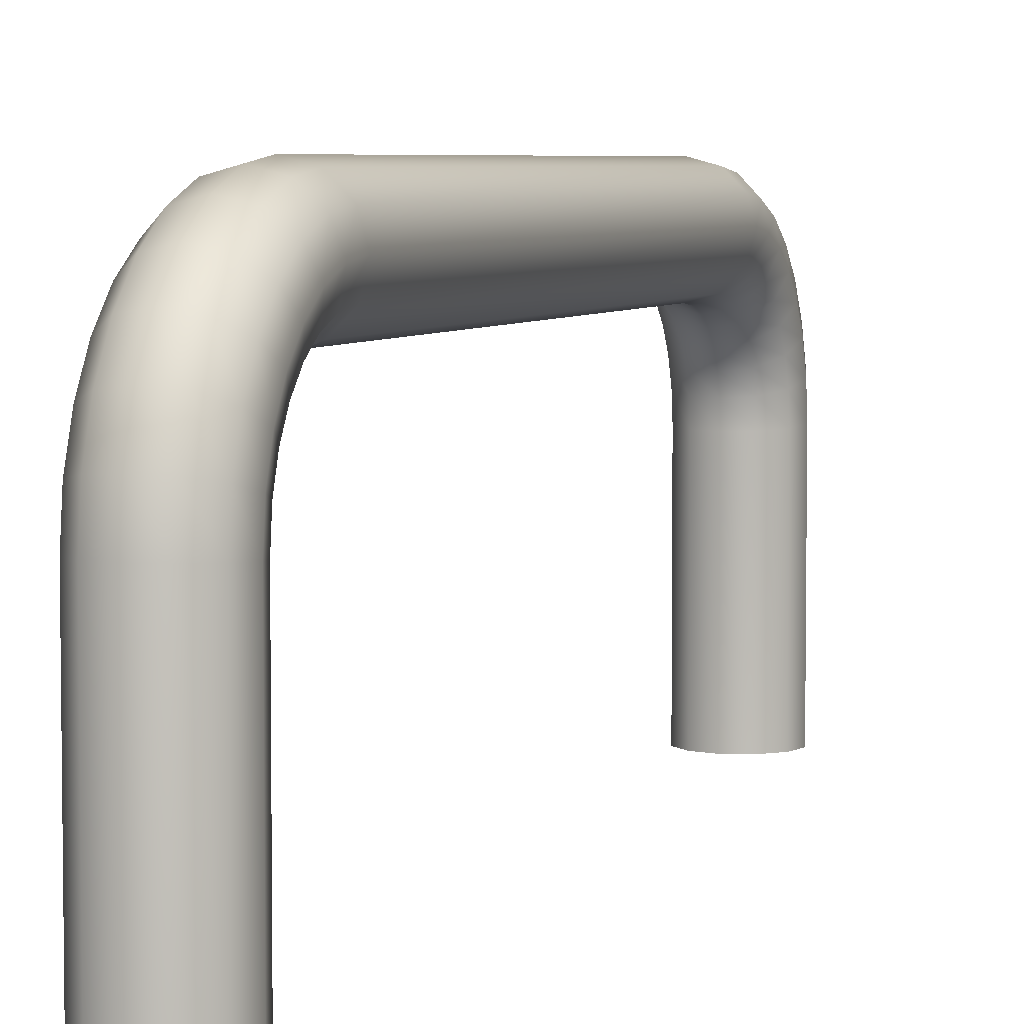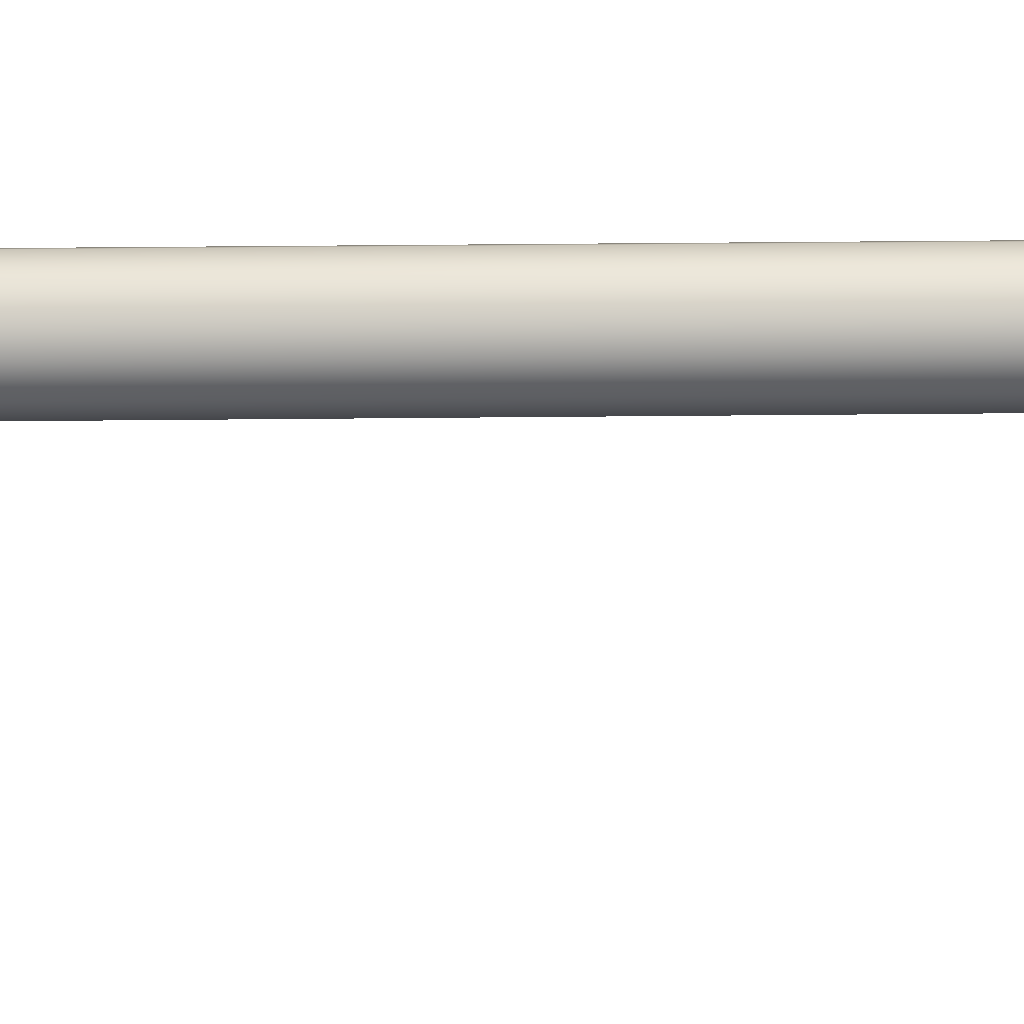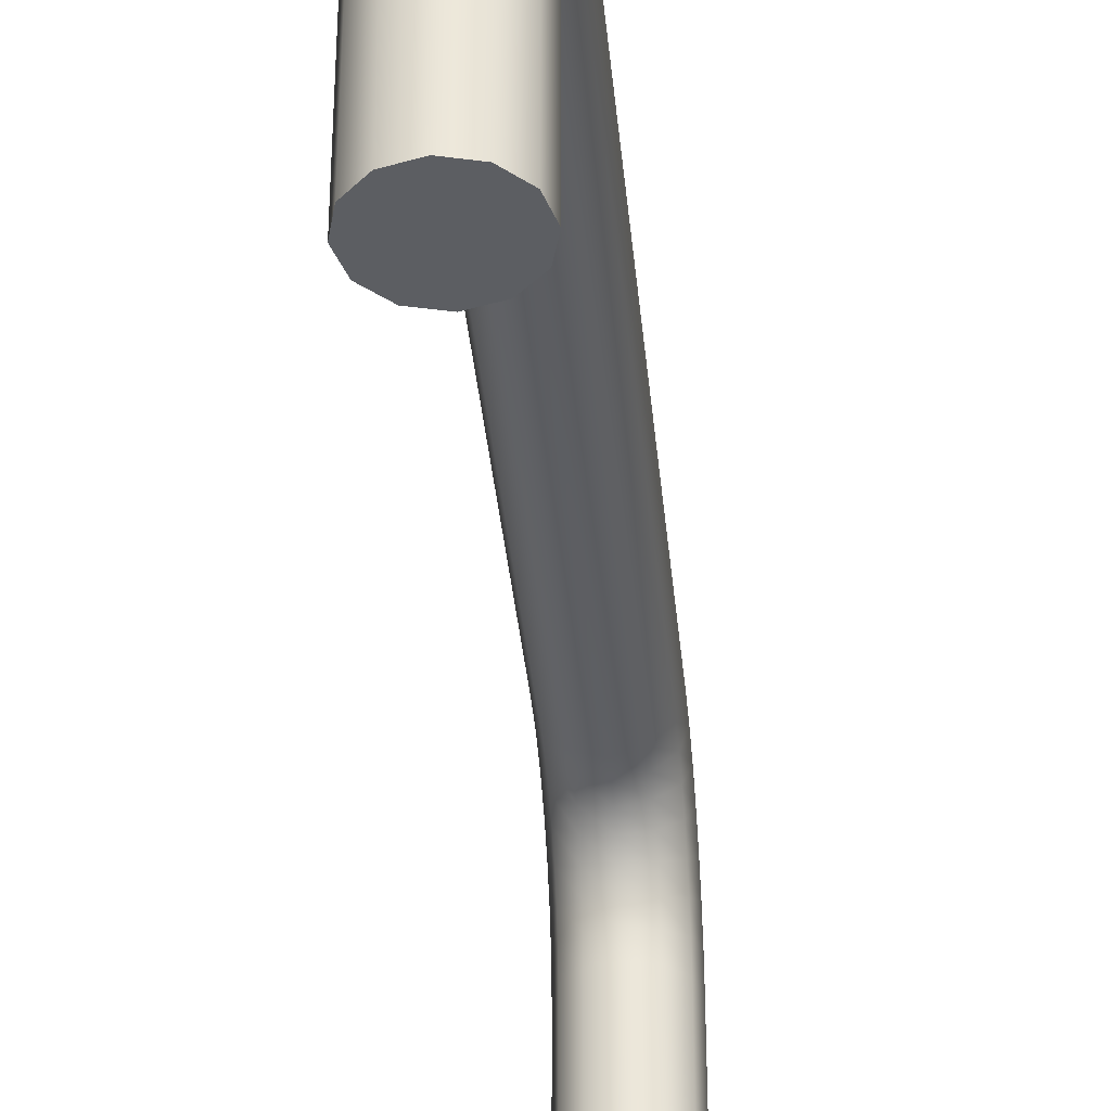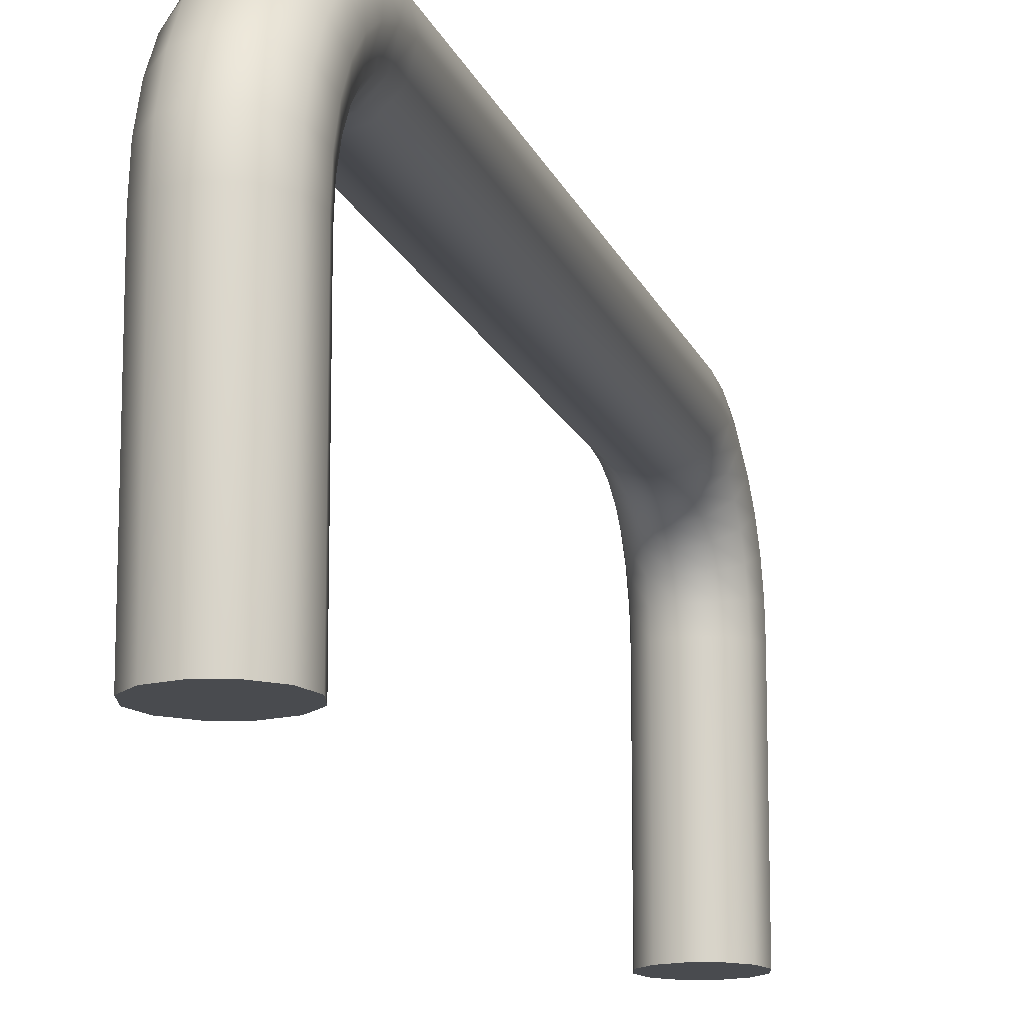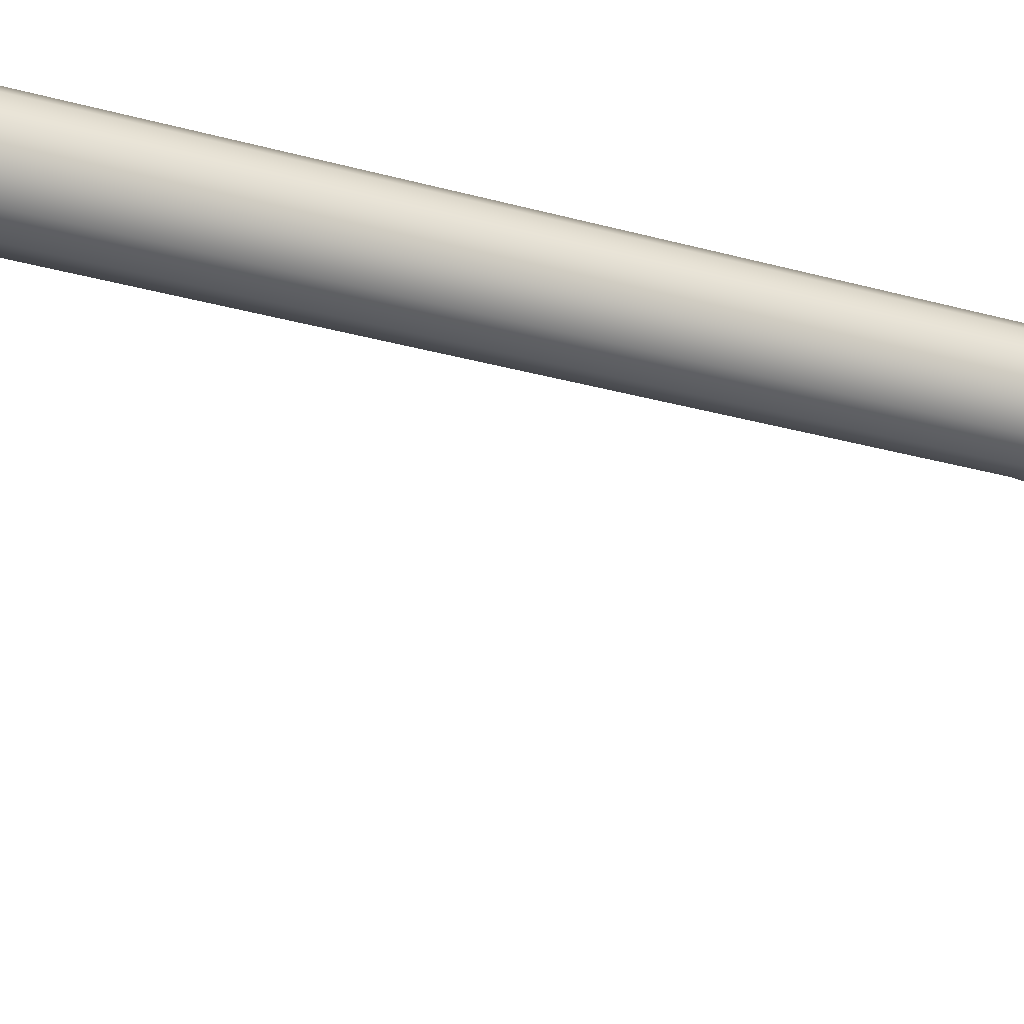
<metadata>
{"format":"obj","ext":"obj","renderer":"f3d","projection":"perspective","resolution":1024,"background":"white","views":[{"elev":5.2,"azim":19.1,"up":"+Z"},{"elev":50.8,"azim":89.4,"up":"+Z"},{"elev":-37.5,"azim":-174.6,"up":"+Z"},{"elev":-14.2,"azim":15.5,"up":"+Z"},{"elev":-30.7,"azim":-111.8,"up":"+Z"}]}
</metadata>
<code>
v -0.2426 -0.3694 0.2583
v -0.2426 -0.3694 0.2259
v -0.2392 -0.3703 0.2259
v -0.2451 -0.3669 0.2581
v -0.2451 -0.3669 0.2259
v -0.2392 -0.3703 0.2583
v -0.2358 -0.3694 0.2259
v -0.2451 -0.3663 0.2631
v -0.2358 -0.3694 0.2583
v -0.2333 -0.3669 0.2259
v -0.2426 -0.3688 0.2637
v -0.2392 -0.3697 0.2639
v -0.2333 -0.3669 0.2581
v -0.2323 -0.3635 0.2259
v -0.2358 -0.3688 0.2637
v -0.2426 -0.3669 0.2691
v -0.2392 -0.3677 0.2695
v -0.2323 -0.3635 0.2579
v -0.2333 -0.3601 0.2259
v -0.2333 -0.3663 0.2631
v -0.2358 -0.3669 0.2691
v -0.2333 -0.3601 0.2577
v -0.2358 -0.3576 0.2259
v -0.2323 -0.363 0.2624
v -0.2333 -0.3646 0.268
v -0.2358 -0.3576 0.2576
v -0.2392 -0.3566 0.2259
v -0.2333 -0.3596 0.2616
v -0.2323 -0.3615 0.2664
v -0.2392 -0.3566 0.2575
v -0.2426 -0.3576 0.2259
v -0.2358 -0.3572 0.261
v -0.2333 -0.3584 0.2649
v -0.2426 -0.3576 0.2576
v -0.2451 -0.3601 0.2259
v -0.2392 -0.3563 0.2608
v -0.2358 -0.3562 0.2638
v -0.2451 -0.3601 0.2577
v -0.246 -0.3635 0.2259
v -0.2426 -0.3572 0.261
v -0.2392 -0.3553 0.2634
v -0.246 -0.3635 0.2579
v -0.2451 -0.3596 0.2616
v -0.246 -0.363 0.2624
v -0.2426 -0.3562 0.2638
v -0.2451 -0.3584 0.2649
v -0.246 -0.3615 0.2664
v -0.2451 -0.3646 0.268
v -0.246 -0.3592 0.27
v -0.2451 -0.3565 0.2679
v -0.2426 -0.3546 0.2663
v -0.2451 -0.3619 0.2722
v -0.2426 -0.3639 0.2738
v -0.2392 -0.3539 0.2657
v -0.2392 -0.3646 0.2743
v -0.2358 -0.3546 0.2663
v -0.2358 -0.3639 0.2738
v -0.2333 -0.3565 0.2679
v -0.2333 -0.3619 0.2722
v -0.2323 -0.3592 0.27
v -0.2358 -0.36 0.2777
v -0.2333 -0.3584 0.2757
v -0.2323 -0.3562 0.273
v -0.2333 -0.3541 0.2703
v -0.2392 -0.3605 0.2784
v -0.2358 -0.3525 0.2684
v -0.2426 -0.36 0.2777
v -0.2392 -0.3519 0.2677
v -0.2451 -0.3584 0.2757
v -0.2426 -0.3525 0.2684
v -0.246 -0.3562 0.273
v -0.2451 -0.3541 0.2703
v -0.246 -0.3526 0.2753
v -0.2451 -0.3511 0.2722
v -0.2426 -0.35 0.27
v -0.2392 -0.3496 0.2691
v -0.2451 -0.3542 0.2784
v -0.2358 -0.35 0.27
v -0.2426 -0.3553 0.2807
v -0.2333 -0.3511 0.2722
v -0.2392 -0.3557 0.2815
v -0.2323 -0.3526 0.2753
v -0.2358 -0.3553 0.2807
v -0.2333 -0.3542 0.2784
v -0.2392 -0.3501 0.2835
v -0.2358 -0.3499 0.2826
v -0.2333 -0.3493 0.2801
v -0.2323 -0.3486 0.2768
v -0.2426 -0.3499 0.2826
v -0.2333 -0.3478 0.2734
v -0.2451 -0.3493 0.2801
v -0.2358 -0.3472 0.271
v -0.246 -0.3486 0.2768
v -0.2392 -0.347 0.2701
v -0.2451 -0.3478 0.2734
v -0.2426 -0.3472 0.271
v -0.2451 -0.3439 0.2739
v -0.2426 -0.3438 0.2714
v -0.2392 -0.3437 0.2704
v -0.2358 -0.3438 0.2714
v -0.246 -0.3441 0.2773
v -0.2333 -0.3439 0.2739
v -0.2451 -0.3443 0.2807
v -0.2323 -0.3441 0.2773
v -0.2426 -0.3445 0.2832
v -0.2333 -0.3443 0.2807
v -0.2392 -0.3445 0.2841
v -0.2358 -0.3445 0.2832
v -0.2426 -0.2447 0.2832
v -0.2392 -0.2447 0.2841
v -0.2358 -0.2447 0.2832
v -0.2333 -0.2449 0.2807
v -0.2451 -0.2449 0.2807
v -0.2323 -0.2451 0.2773
v -0.246 -0.2451 0.2773
v -0.2333 -0.2453 0.2739
v -0.2451 -0.2453 0.2739
v -0.2358 -0.2454 0.2714
v -0.2426 -0.2454 0.2714
v -0.2392 -0.2455 0.2704
v -0.2426 -0.242 0.271
v -0.2392 -0.2422 0.2701
v -0.2358 -0.242 0.271
v -0.2333 -0.2414 0.2734
v -0.2451 -0.2414 0.2734
v -0.2323 -0.2406 0.2768
v -0.246 -0.2406 0.2768
v -0.2333 -0.2399 0.2801
v -0.2451 -0.2399 0.2801
v -0.2358 -0.2393 0.2826
v -0.2426 -0.2393 0.2826
v -0.2392 -0.2391 0.2835
v -0.2451 -0.235 0.2784
v -0.2426 -0.2339 0.2807
v -0.2392 -0.2335 0.2815
v -0.2358 -0.2339 0.2807
v -0.246 -0.2366 0.2753
v -0.2333 -0.235 0.2784
v -0.2451 -0.2381 0.2722
v -0.2323 -0.2366 0.2753
v -0.2426 -0.2392 0.27
v -0.2333 -0.2381 0.2722
v -0.2392 -0.2396 0.2691
v -0.2358 -0.2392 0.27
v -0.2392 -0.2373 0.2677
v -0.2358 -0.2367 0.2684
v -0.2333 -0.2351 0.2703
v -0.2323 -0.233 0.273
v -0.2426 -0.2367 0.2684
v -0.2333 -0.2308 0.2757
v -0.2451 -0.2351 0.2703
v -0.2358 -0.2292 0.2777
v -0.246 -0.233 0.273
v -0.2392 -0.2287 0.2784
v -0.2451 -0.2308 0.2757
v -0.2426 -0.2292 0.2777
v -0.246 -0.23 0.27
v -0.2451 -0.2273 0.2722
v -0.2426 -0.2253 0.2738
v -0.2392 -0.2246 0.2743
v -0.2451 -0.2327 0.2679
v -0.2358 -0.2253 0.2738
v -0.2426 -0.2346 0.2663
v -0.2333 -0.2273 0.2722
v -0.2392 -0.2353 0.2657
v -0.2323 -0.23 0.27
v -0.2358 -0.2346 0.2663
v -0.2333 -0.2327 0.2679
v -0.2358 -0.233 0.2638
v -0.2333 -0.2308 0.2649
v -0.2323 -0.2277 0.2664
v -0.2333 -0.2246 0.268
v -0.2392 -0.2339 0.2634
v -0.2358 -0.2223 0.2691
v -0.2426 -0.233 0.2638
v -0.2392 -0.2215 0.2695
v -0.2451 -0.2308 0.2649
v -0.2426 -0.2223 0.2691
v -0.246 -0.2277 0.2664
v -0.2451 -0.2246 0.268
v -0.2451 -0.2296 0.2616
v -0.246 -0.2262 0.2624
v -0.2451 -0.2229 0.2631
v -0.2426 -0.2204 0.2637
v -0.2426 -0.232 0.261
v -0.2392 -0.2195 0.2639
v -0.2392 -0.2329 0.2608
v -0.2358 -0.2204 0.2637
v -0.2358 -0.232 0.261
v -0.2333 -0.2229 0.2631
v -0.2333 -0.2296 0.2616
v -0.2323 -0.2262 0.2624
v -0.2333 -0.2291 0.2577
v -0.2323 -0.2257 0.2579
v -0.2333 -0.2223 0.2581
v -0.2323 -0.2257 0.2259
v -0.2333 -0.2223 0.2259
v -0.2333 -0.2291 0.2259
v -0.2358 -0.2198 0.2259
v -0.2358 -0.2316 0.2576
v -0.2358 -0.2316 0.2259
v -0.2392 -0.2326 0.2575
v -0.2392 -0.2326 0.2259
v -0.2426 -0.2316 0.2576
v -0.2426 -0.2316 0.2259
v -0.2451 -0.2291 0.2577
v -0.2451 -0.2291 0.2259
v -0.246 -0.2257 0.2579
v -0.246 -0.2257 0.2259
v -0.2451 -0.2223 0.2581
v -0.2451 -0.2223 0.2259
v -0.2426 -0.2198 0.2583
v -0.2426 -0.2198 0.2259
v -0.2392 -0.2189 0.2583
v -0.2392 -0.2189 0.2259
v -0.2358 -0.2198 0.2583
v -0.2333 -0.3669 0.2259
v -0.2358 -0.3694 0.2259
v -0.2392 -0.3703 0.2259
v -0.2323 -0.3635 0.2259
v -0.2333 -0.3601 0.2259
v -0.2358 -0.3576 0.2259
v -0.2392 -0.3566 0.2259
v -0.2426 -0.3576 0.2259
v -0.2451 -0.3601 0.2259
v -0.246 -0.3635 0.2259
v -0.2451 -0.3669 0.2259
v -0.2426 -0.3694 0.2259
v -0.2451 -0.2223 0.2259
v -0.2426 -0.2198 0.2259
v -0.2392 -0.2189 0.2259
v -0.246 -0.2257 0.2259
v -0.2451 -0.2291 0.2259
v -0.2426 -0.2316 0.2259
v -0.2392 -0.2326 0.2259
v -0.2358 -0.2316 0.2259
v -0.2333 -0.2291 0.2259
v -0.2323 -0.2257 0.2259
v -0.2333 -0.2223 0.2259
v -0.2358 -0.2198 0.2259
f 1 2 3
f 2 1 4
f 4 5 2
f 3 6 1
f 6 3 7
f 8 4 1
f 7 9 6
f 9 7 10
f 11 1 6
f 1 11 8
f 12 6 9
f 6 12 11
f 10 13 9
f 13 10 14
f 9 15 12
f 15 9 13
f 16 11 12
f 17 12 15
f 12 17 16
f 14 18 13
f 18 14 19
f 13 20 15
f 20 13 18
f 15 21 17
f 21 15 20
f 19 22 18
f 22 19 23
f 18 24 20
f 24 18 22
f 20 25 21
f 25 20 24
f 23 26 22
f 26 23 27
f 22 28 24
f 28 22 26
f 24 29 25
f 29 24 28
f 27 30 26
f 30 27 31
f 26 32 28
f 32 26 30
f 28 33 29
f 33 28 32
f 31 34 30
f 34 31 35
f 30 36 32
f 36 30 34
f 32 37 33
f 37 32 36
f 35 38 34
f 38 35 39
f 34 40 36
f 40 34 38
f 36 41 37
f 41 36 40
f 39 42 38
f 42 39 5
f 5 4 42
f 43 38 42
f 38 43 40
f 44 42 4
f 42 44 43
f 4 8 44
f 45 40 43
f 40 45 41
f 46 43 44
f 43 46 45
f 47 44 8
f 44 47 46
f 8 48 47
f 48 8 11
f 11 16 48
f 49 47 48
f 50 46 47
f 47 49 50
f 46 50 51
f 51 45 46
f 52 48 16
f 48 52 49
f 16 53 52
f 53 16 17
f 45 51 54
f 54 41 45
f 17 55 53
f 55 17 21
f 41 54 56
f 56 37 41
f 21 57 55
f 57 21 25
f 37 56 58
f 58 33 37
f 25 59 57
f 59 25 29
f 60 29 33
f 29 60 59
f 33 58 60
f 61 57 59
f 62 59 60
f 59 62 61
f 63 60 58
f 60 63 62
f 58 64 63
f 64 58 56
f 57 61 65
f 65 55 57
f 56 66 64
f 66 56 54
f 55 65 67
f 67 53 55
f 54 68 66
f 68 54 51
f 53 67 69
f 69 52 53
f 51 70 68
f 70 51 50
f 52 69 71
f 71 49 52
f 72 50 49
f 49 71 72
f 50 72 70
f 73 71 69
f 74 72 71
f 71 73 74
f 75 70 72
f 72 74 75
f 70 75 76
f 76 68 70
f 69 77 73
f 77 69 67
f 68 76 78
f 78 66 68
f 67 79 77
f 79 67 65
f 66 78 80
f 80 64 66
f 65 81 79
f 81 65 61
f 64 80 82
f 82 63 64
f 61 83 81
f 83 61 62
f 84 62 63
f 62 84 83
f 63 82 84
f 85 81 83
f 86 83 84
f 83 86 85
f 87 84 82
f 84 87 86
f 82 88 87
f 88 82 80
f 81 85 89
f 89 79 81
f 80 90 88
f 90 80 78
f 79 89 91
f 91 77 79
f 78 92 90
f 92 78 76
f 77 91 93
f 93 73 77
f 76 94 92
f 94 76 75
f 73 93 95
f 95 74 73
f 96 75 74
f 74 95 96
f 75 96 94
f 97 95 93
f 98 96 95
f 95 97 98
f 99 94 96
f 96 98 99
f 94 99 100
f 100 92 94
f 93 101 97
f 101 93 91
f 92 100 102
f 102 90 92
f 91 103 101
f 103 91 89
f 90 102 104
f 104 88 90
f 89 105 103
f 105 89 85
f 88 104 106
f 106 87 88
f 85 107 105
f 107 85 86
f 108 86 87
f 86 108 107
f 87 106 108
f 109 105 107
f 110 107 108
f 107 110 109
f 111 108 106
f 108 111 110
f 106 112 111
f 112 106 104
f 105 109 113
f 113 103 105
f 104 114 112
f 114 104 102
f 103 113 115
f 115 101 103
f 102 116 114
f 116 102 100
f 101 115 117
f 117 97 101
f 100 118 116
f 118 100 99
f 97 117 119
f 119 98 97
f 120 99 98
f 98 119 120
f 99 120 118
f 121 119 117
f 122 120 119
f 119 121 122
f 123 118 120
f 120 122 123
f 118 123 124
f 124 116 118
f 117 125 121
f 125 117 115
f 116 124 126
f 126 114 116
f 115 127 125
f 127 115 113
f 114 126 128
f 128 112 114
f 113 129 127
f 129 113 109
f 112 128 130
f 130 111 112
f 109 131 129
f 131 109 110
f 132 110 111
f 110 132 131
f 111 130 132
f 133 129 131
f 134 131 132
f 131 134 133
f 135 132 130
f 132 135 134
f 130 136 135
f 136 130 128
f 129 133 137
f 137 127 129
f 128 138 136
f 138 128 126
f 127 137 139
f 139 125 127
f 126 140 138
f 140 126 124
f 125 139 141
f 141 121 125
f 124 142 140
f 142 124 123
f 121 141 143
f 143 122 121
f 144 123 122
f 122 143 144
f 123 144 142
f 145 143 141
f 146 144 143
f 143 145 146
f 147 142 144
f 144 146 147
f 142 147 148
f 148 140 142
f 141 149 145
f 149 141 139
f 140 148 150
f 150 138 140
f 139 151 149
f 151 139 137
f 138 150 152
f 152 136 138
f 137 153 151
f 153 137 133
f 136 152 154
f 154 135 136
f 133 155 153
f 155 133 134
f 156 134 135
f 134 156 155
f 135 154 156
f 157 153 155
f 158 155 156
f 155 158 157
f 159 156 154
f 156 159 158
f 154 160 159
f 160 154 152
f 153 157 161
f 161 151 153
f 152 162 160
f 162 152 150
f 151 161 163
f 163 149 151
f 150 164 162
f 164 150 148
f 149 163 165
f 165 145 149
f 148 166 164
f 166 148 147
f 145 165 167
f 167 146 145
f 168 147 146
f 146 167 168
f 147 168 166
f 169 167 165
f 170 168 167
f 167 169 170
f 171 166 168
f 168 170 171
f 166 171 172
f 172 164 166
f 165 173 169
f 173 165 163
f 164 172 174
f 174 162 164
f 163 175 173
f 175 163 161
f 162 174 176
f 176 160 162
f 161 177 175
f 177 161 157
f 160 176 178
f 178 159 160
f 157 179 177
f 179 157 158
f 180 158 159
f 158 180 179
f 159 178 180
f 181 177 179
f 182 179 180
f 179 182 181
f 183 180 178
f 180 183 182
f 178 184 183
f 184 178 176
f 177 181 185
f 185 175 177
f 176 186 184
f 186 176 174
f 175 185 187
f 187 173 175
f 174 188 186
f 188 174 172
f 173 187 189
f 189 169 173
f 172 190 188
f 190 172 171
f 169 189 191
f 191 170 169
f 192 171 170
f 170 191 192
f 171 192 190
f 193 191 189
f 194 192 191
f 191 193 194
f 195 190 192
f 192 194 195
f 196 194 193
f 194 196 197
f 197 195 194
f 193 198 196
f 195 197 199
f 198 193 200
f 189 200 193
f 200 201 198
f 200 189 187
f 201 200 202
f 187 202 200
f 202 203 201
f 202 187 185
f 203 202 204
f 185 204 202
f 204 205 203
f 204 185 181
f 205 204 206
f 181 206 204
f 206 207 205
f 206 181 182
f 207 206 208
f 182 208 206
f 208 209 207
f 208 182 183
f 209 208 210
f 183 210 208
f 210 211 209
f 210 183 184
f 211 210 212
f 184 212 210
f 212 213 211
f 212 184 186
f 213 212 214
f 186 214 212
f 214 215 213
f 214 186 188
f 215 214 216
f 188 216 214
f 216 199 215
f 216 188 190
f 199 216 195
f 190 195 216
f 217 218 219
f 220 217 219
f 221 220 219
f 222 221 219
f 223 222 219
f 224 223 219
f 225 224 219
f 226 225 219
f 227 226 219
f 228 227 219
f 229 230 231
f 232 229 231
f 232 231 233
f 231 234 233
f 231 235 234
f 231 236 235
f 231 237 236
f 231 238 237
f 231 239 238
f 240 239 231

</code>
